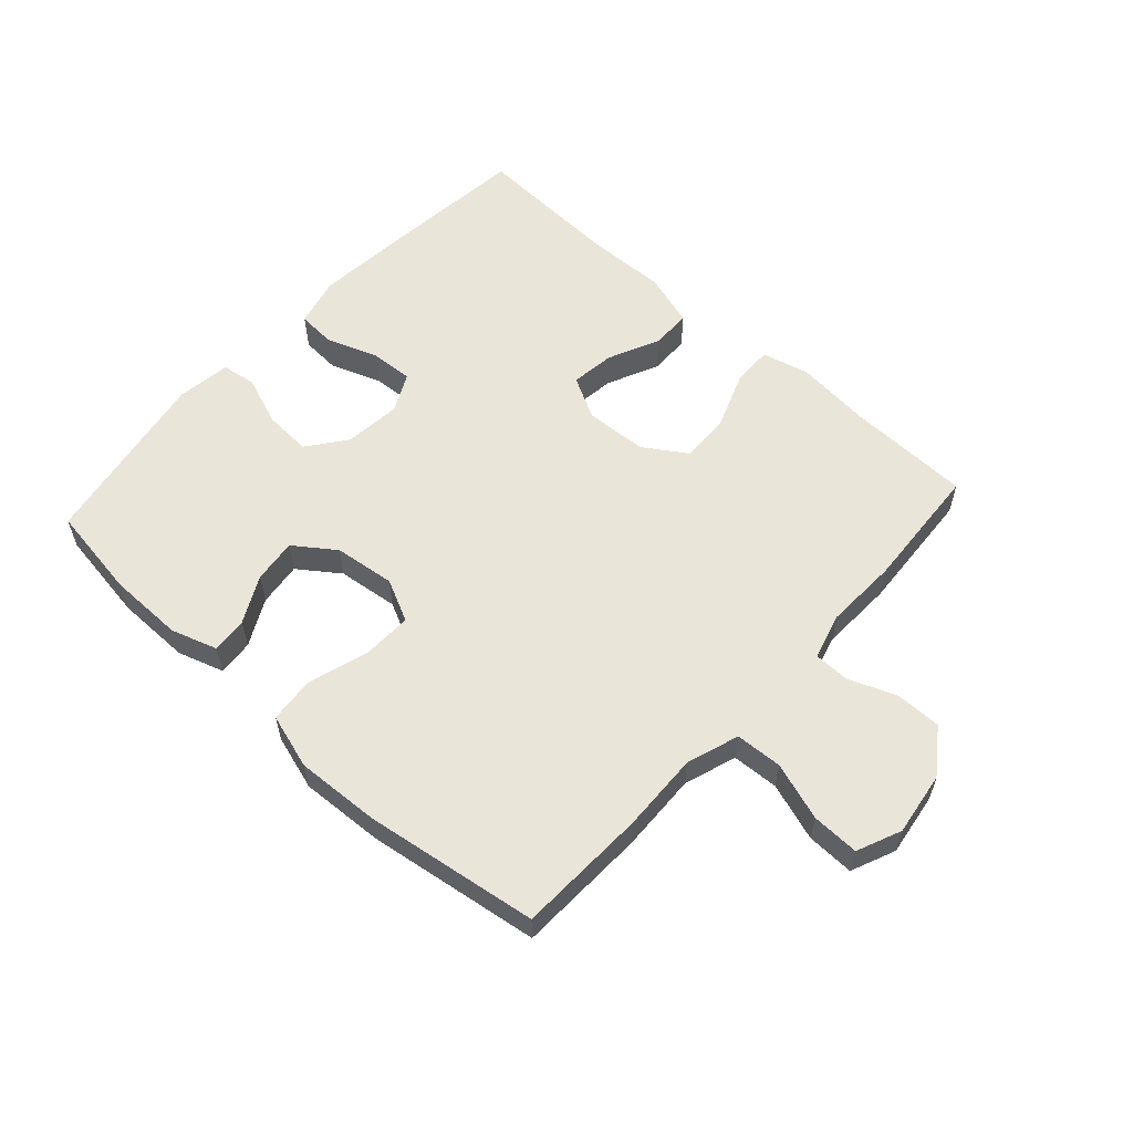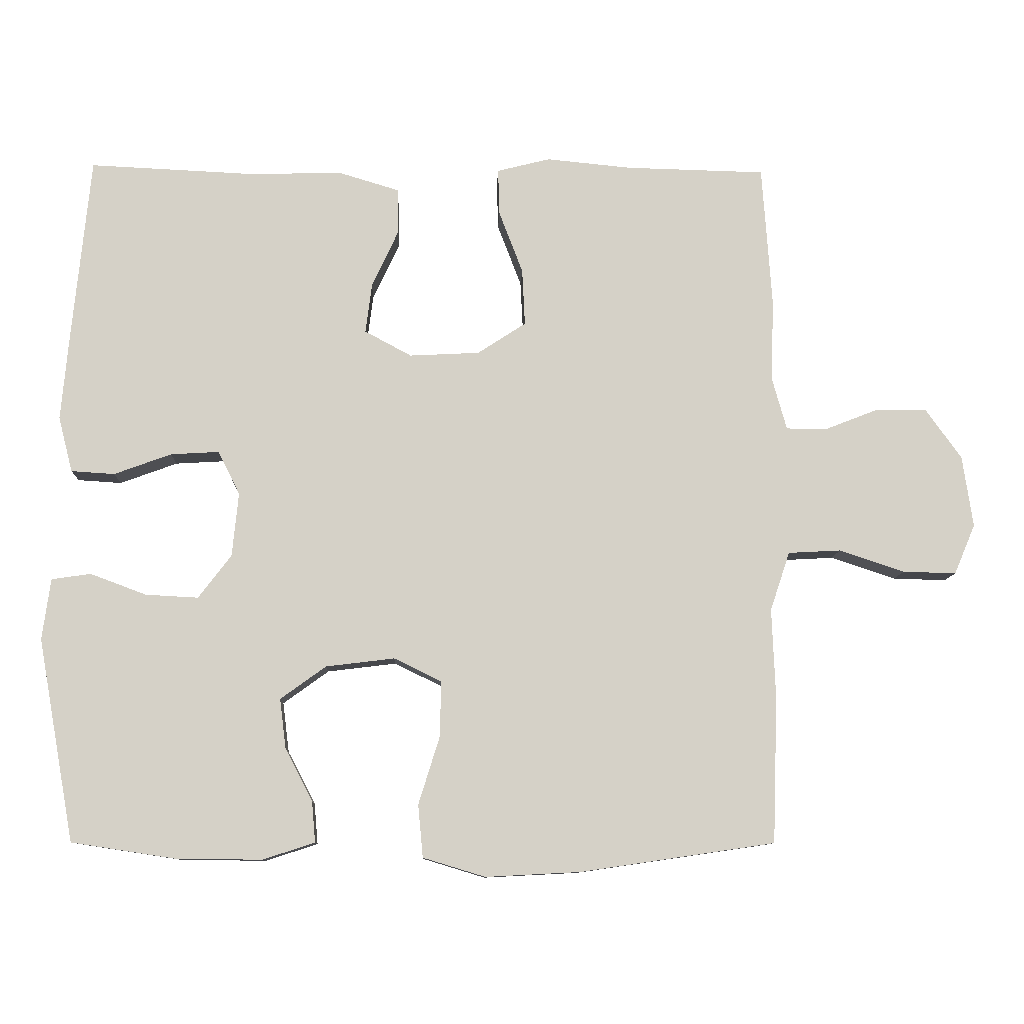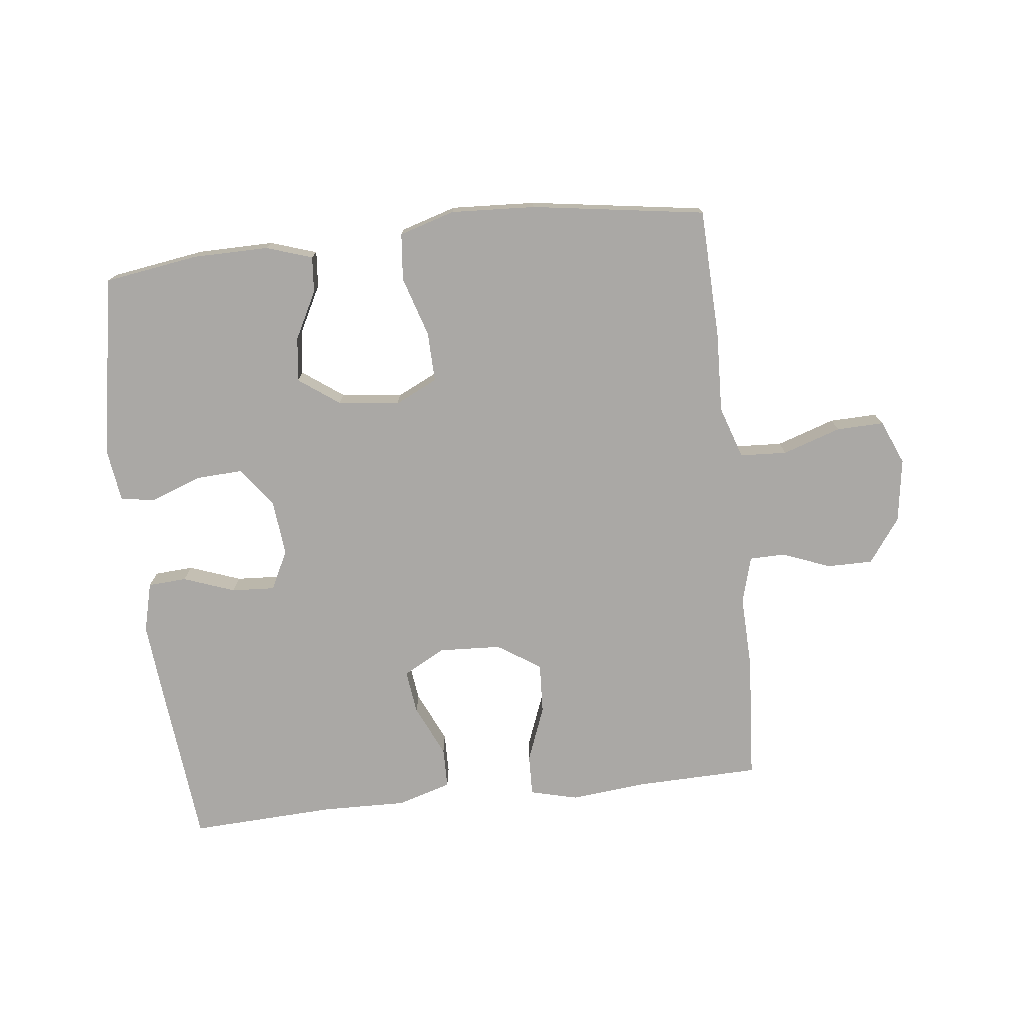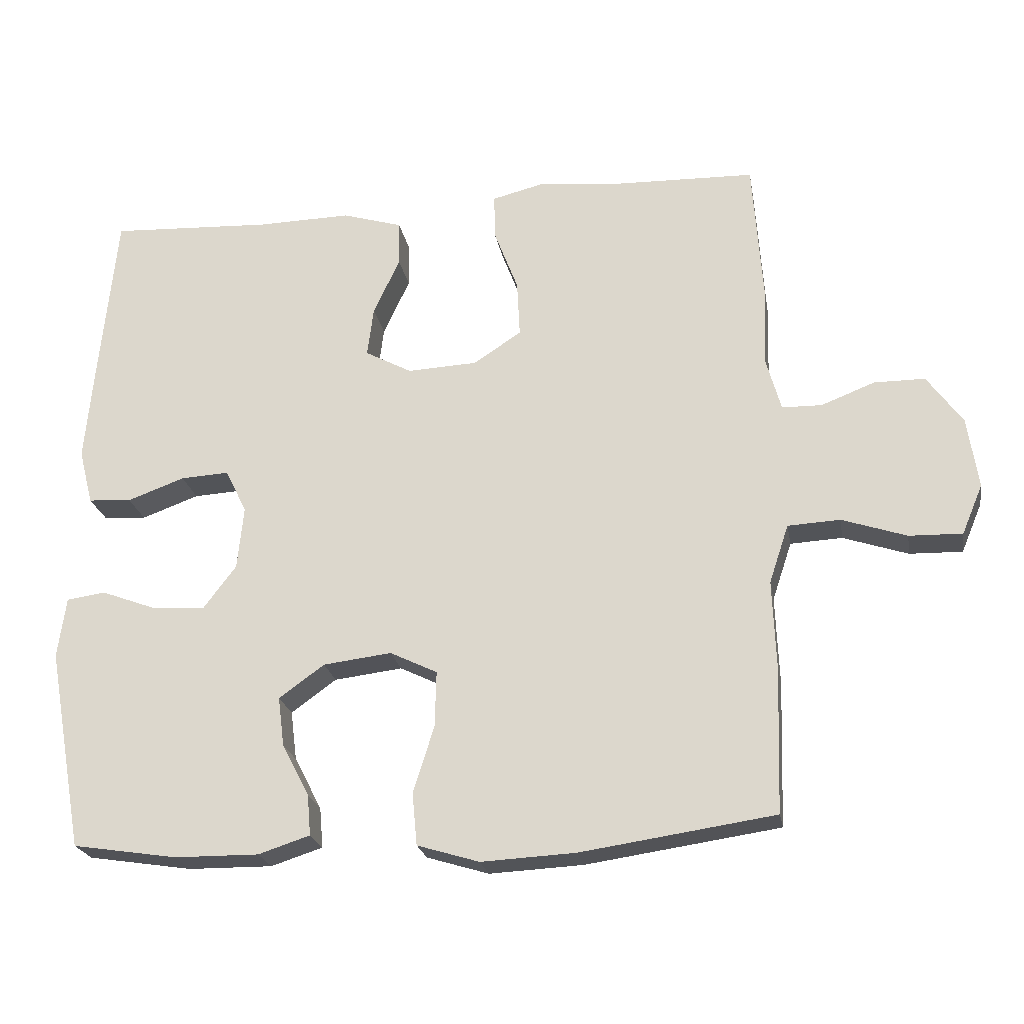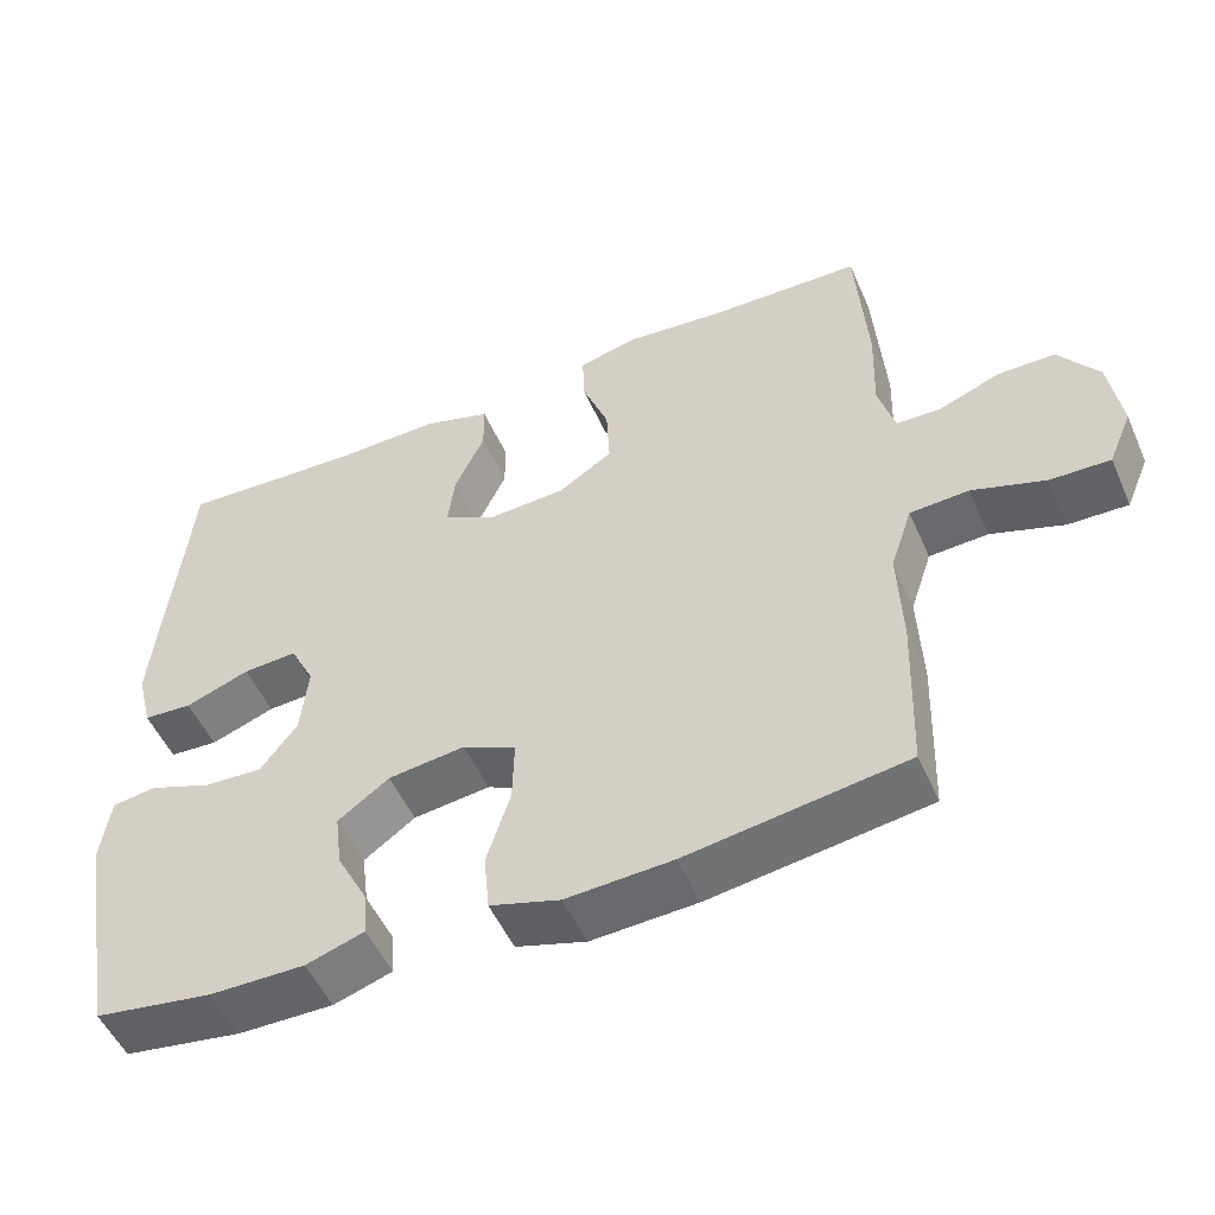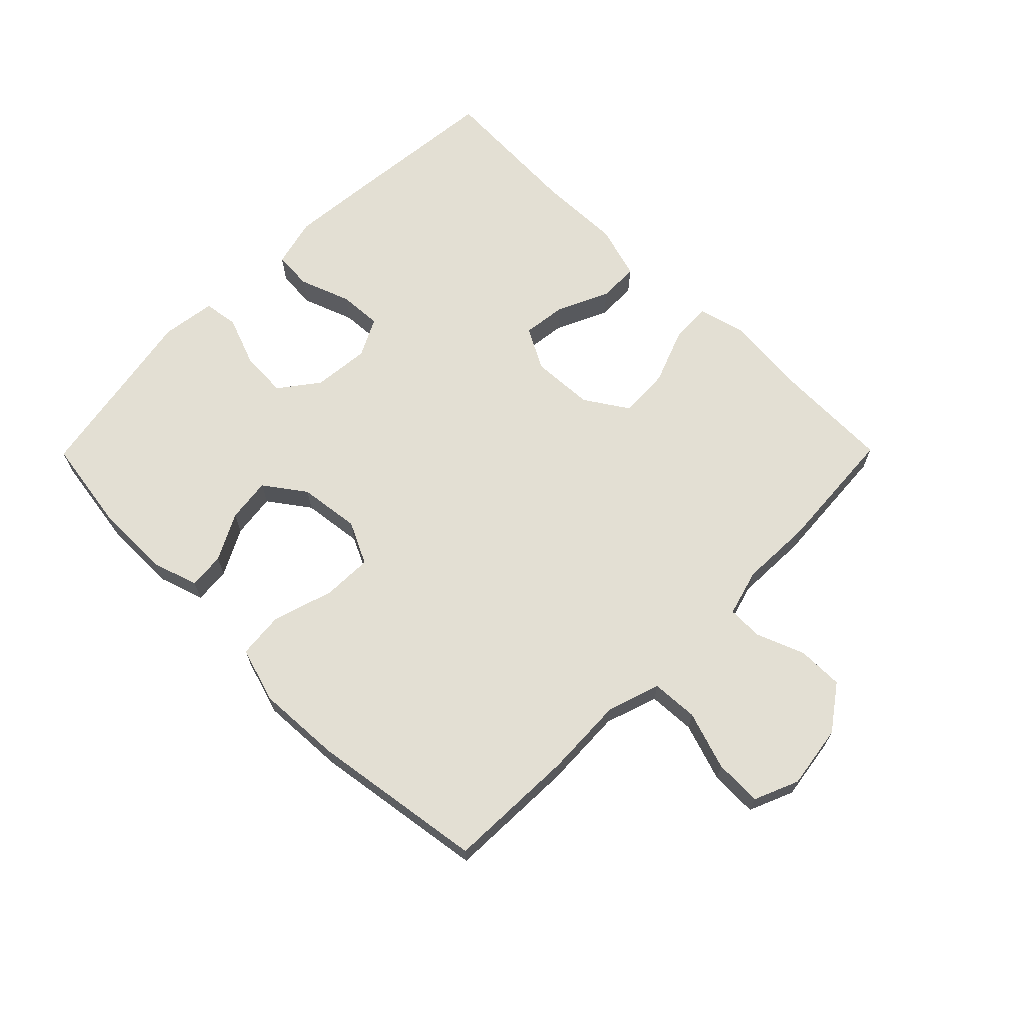
<metadata>
{"format":"obj","ext":"obj","renderer":"f3d","projection":"perspective","resolution":1024,"background":"white","views":[{"elev":58.0,"azim":-137.7,"up":"+Y"},{"elev":-10.0,"azim":178.1,"up":"+Z"},{"elev":-75.2,"azim":-173.5,"up":"+Y"},{"elev":-22.6,"azim":-170.1,"up":"+Z"},{"elev":-51.7,"azim":-156.5,"up":"+Z"},{"elev":66.9,"azim":-135.3,"up":"+Y"}]}
</metadata>
<code>
v -0.5 0.07 0.5
v -0.301 0.07 0.505
v -0.18 0.07 0.517
v -0.104 0.07 0.498
v -0.106 0.07 0.432
v -0.14 0.07 0.343
v -0.144 0.07 0.262
v -0.075 0.07 0.217
v 0.025 0.07 0.212
v 0.092 0.07 0.248
v 0.083 0.07 0.319
v 0.045 0.07 0.401
v 0.046 0.07 0.466
v 0.132 0.07 0.492
v 0.268 0.07 0.489
v 0.5 0.07 0.5
v 0.526 0.07 0.236
v 0.537 0.07 0.114
v 0.517 0.07 0.035
v 0.455 0.07 0.031
v 0.373 0.07 0.061
v 0.304 0.07 0.065
v 0.273 0.07 0.003
v 0.282 0.07 -0.088
v 0.329 0.07 -0.15
v 0.404 0.07 -0.146
v 0.484 0.07 -0.116
v 0.54 0.07 -0.124
v 0.552 0.07 -0.211
v 0.5 0.07 -0.5
v 0.35 0.07 -0.523
v 0.229 0.07 -0.524
v 0.155 0.07 -0.5
v 0.16 0.07 -0.442
v 0.199 0.07 -0.367
v 0.208 0.07 -0.296
v 0.143 0.07 -0.249
v 0.045 0.07 -0.237
v -0.023 0.07 -0.27
v -0.021 0.07 -0.35
v 0.009 0.07 -0.446
v 0.002 0.07 -0.521
v -0.087 0.07 -0.548
v -0.222 0.07 -0.541
v -0.5 0.07 -0.5
v -0.507 0.07 -0.292
v -0.502 0.07 -0.164
v -0.53 0.07 -0.08
v -0.605 0.07 -0.076
v -0.698 0.07 -0.107
v -0.774 0.07 -0.109
v -0.804 0.07 -0.038
v -0.789 0.07 0.064
v -0.738 0.07 0.135
v -0.665 0.07 0.135
v -0.588 0.07 0.105
v -0.531 0.07 0.106
v -0.51 0.07 0.181
v -0.514 0.07 0.297
v -0.5 0 0.5
v -0.301 0 0.505
v -0.18 0 0.517
v -0.104 0 0.498
v -0.106 0 0.432
v -0.14 0 0.343
v -0.144 0 0.262
v -0.075 0 0.217
v 0.025 0 0.212
v 0.092 0 0.248
v 0.083 0 0.319
v 0.045 0 0.401
v 0.046 0 0.466
v 0.132 0 0.492
v 0.268 0 0.489
v 0.5 0 0.5
v 0.526 0 0.236
v 0.537 0 0.114
v 0.517 0 0.035
v 0.455 0 0.031
v 0.373 0 0.061
v 0.304 0 0.065
v 0.273 0 0.003
v 0.282 0 -0.088
v 0.329 0 -0.15
v 0.404 0 -0.146
v 0.484 0 -0.116
v 0.54 0 -0.124
v 0.552 0 -0.211
v 0.5 0 -0.5
v 0.35 0 -0.523
v 0.229 0 -0.524
v 0.155 0 -0.5
v 0.16 0 -0.442
v 0.199 0 -0.367
v 0.208 0 -0.296
v 0.143 0 -0.249
v 0.045 0 -0.237
v -0.023 0 -0.27
v -0.021 0 -0.35
v 0.009 0 -0.446
v 0.002 0 -0.521
v -0.087 0 -0.548
v -0.222 0 -0.541
v -0.5 0 -0.5
v -0.507 0 -0.292
v -0.502 0 -0.164
v -0.53 0 -0.08
v -0.605 0 -0.076
v -0.698 0 -0.107
v -0.774 0 -0.109
v -0.804 0 -0.038
v -0.789 0 0.064
v -0.738 0 0.135
v -0.665 0 0.135
v -0.588 0 0.105
v -0.531 0 0.106
v -0.51 0 0.181
v -0.514 0 0.297
f 58 59 1 2
f 4 5 6
f 3 4 6
f 2 3 6
f 58 2 6
f 57 58 6
f 54 55 56
f 53 54 56
f 52 53 56
f 51 52 56
f 50 51 56
f 49 50 56
f 48 49 56 57
f 57 6 7
f 48 57 7
f 47 48 7
f 45 46 47
f 44 45 47
f 43 44 47
f 42 43 47
f 41 42 47
f 40 41 47
f 47 7 8
f 40 47 8
f 39 40 8
f 33 34 35
f 32 33 35
f 31 32 35
f 30 31 35
f 29 30 35
f 28 29 35
f 27 28 35
f 26 27 35
f 25 26 35 36
f 24 25 36 37
f 19 20 21
f 18 19 21
f 17 18 21
f 16 17 21
f 15 16 21
f 15 21 22
f 14 15 22
f 13 14 22
f 12 13 22
f 11 12 22
f 10 11 22 23
f 38 39 8 9
f 24 37 38
f 23 24 38
f 10 23 38
f 9 10 38
f 61 60 118 117
f 65 64 63
f 65 63 62
f 65 62 61
f 65 61 117
f 65 117 116
f 115 114 113
f 115 113 112
f 115 112 111
f 115 111 110
f 115 110 109
f 115 109 108
f 116 115 108 107
f 66 65 116
f 66 116 107
f 66 107 106
f 106 105 104
f 106 104 103
f 106 103 102
f 106 102 101
f 106 101 100
f 106 100 99
f 67 66 106
f 67 106 99
f 67 99 98
f 94 93 92
f 94 92 91
f 94 91 90
f 94 90 89
f 94 89 88
f 94 88 87
f 94 87 86
f 94 86 85
f 95 94 85 84
f 96 95 84 83
f 80 79 78
f 80 78 77
f 80 77 76
f 80 76 75
f 80 75 74
f 81 80 74
f 81 74 73
f 81 73 72
f 81 72 71
f 81 71 70
f 82 81 70 69
f 68 67 98 97
f 97 96 83
f 97 83 82
f 97 82 69
f 97 69 68
f 1 60 61 2
f 2 61 62 3
f 3 62 63 4
f 4 63 64 5
f 5 64 65 6
f 6 65 66 7
f 7 66 67 8
f 8 67 68 9
f 9 68 69 10
f 10 69 70 11
f 11 70 71 12
f 12 71 72 13
f 13 72 73 14
f 14 73 74 15
f 15 74 75 16
f 16 75 76 17
f 17 76 77 18
f 18 77 78 19
f 19 78 79 20
f 20 79 80 21
f 21 80 81 22
f 22 81 82 23
f 23 82 83 24
f 24 83 84 25
f 25 84 85 26
f 26 85 86 27
f 27 86 87 28
f 28 87 88 29
f 29 88 89 30
f 30 89 90 31
f 31 90 91 32
f 32 91 92 33
f 33 92 93 34
f 34 93 94 35
f 35 94 95 36
f 36 95 96 37
f 37 96 97 38
f 38 97 98 39
f 39 98 99 40
f 40 99 100 41
f 41 100 101 42
f 42 101 102 43
f 43 102 103 44
f 44 103 104 45
f 45 104 105 46
f 46 105 106 47
f 47 106 107 48
f 48 107 108 49
f 49 108 109 50
f 50 109 110 51
f 51 110 111 52
f 52 111 112 53
f 53 112 113 54
f 54 113 114 55
f 55 114 115 56
f 56 115 116 57
f 57 116 117 58
f 58 117 118 59
f 59 118 60 1

</code>
